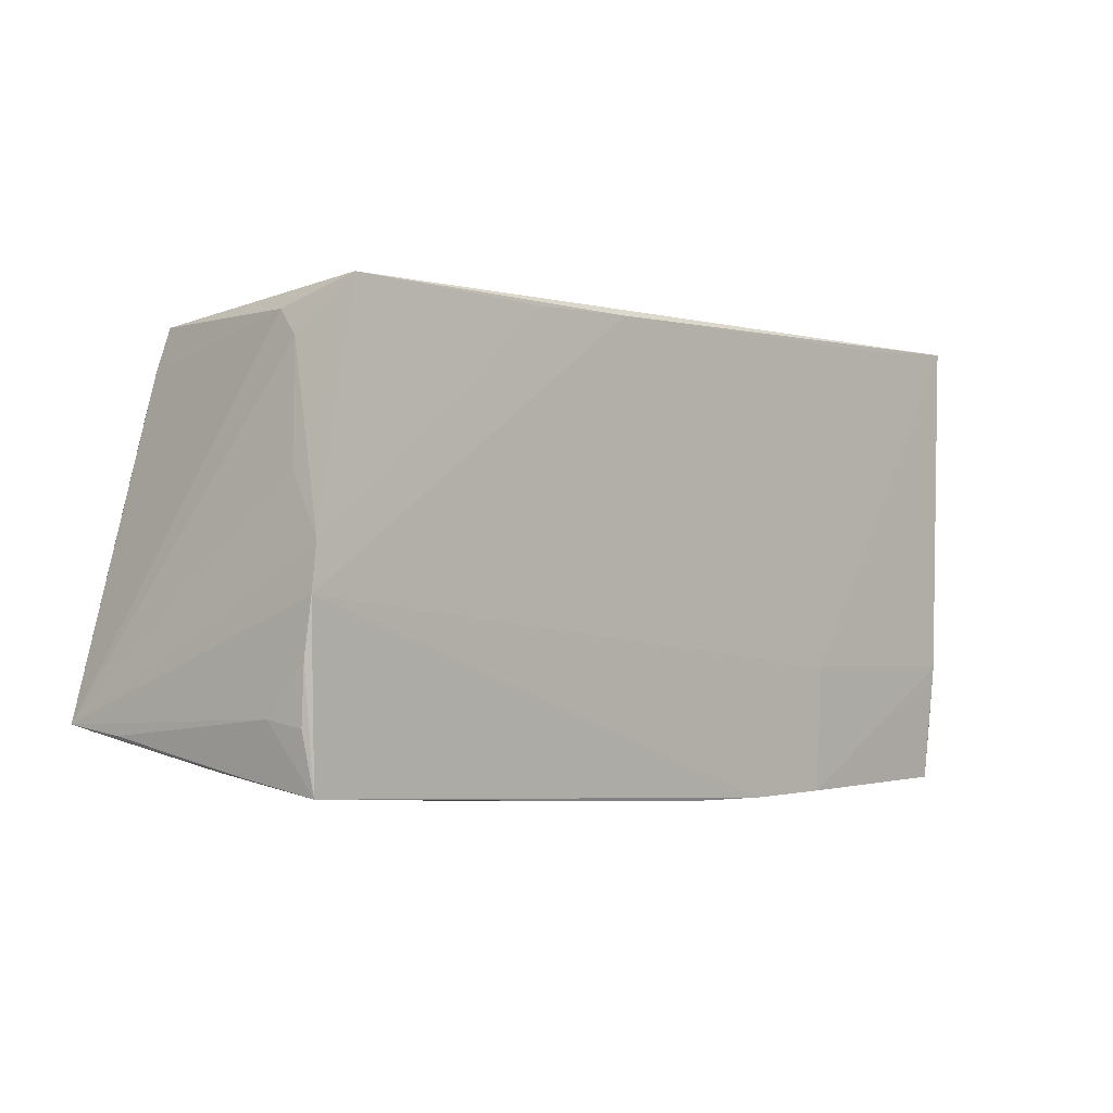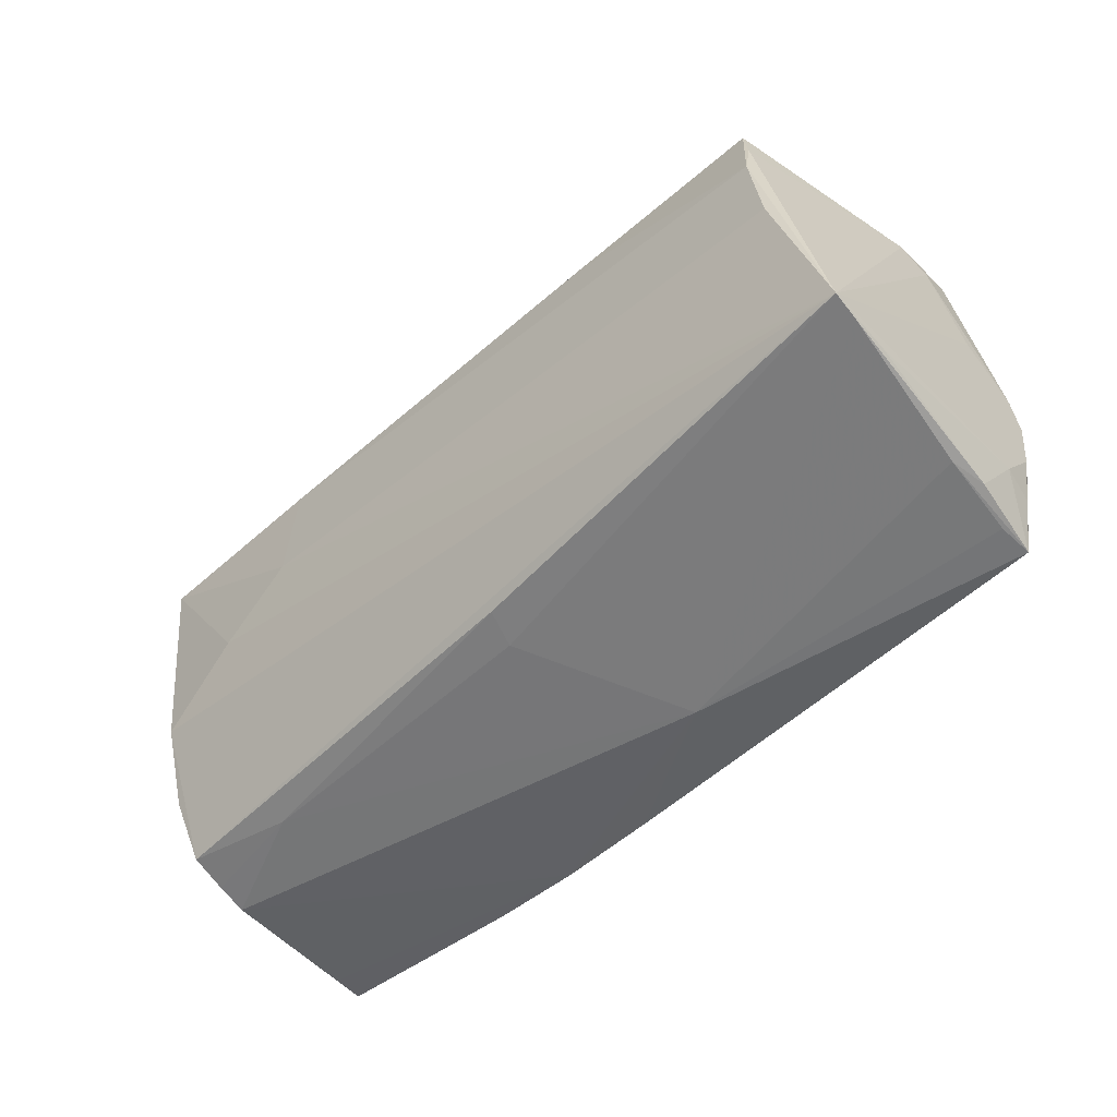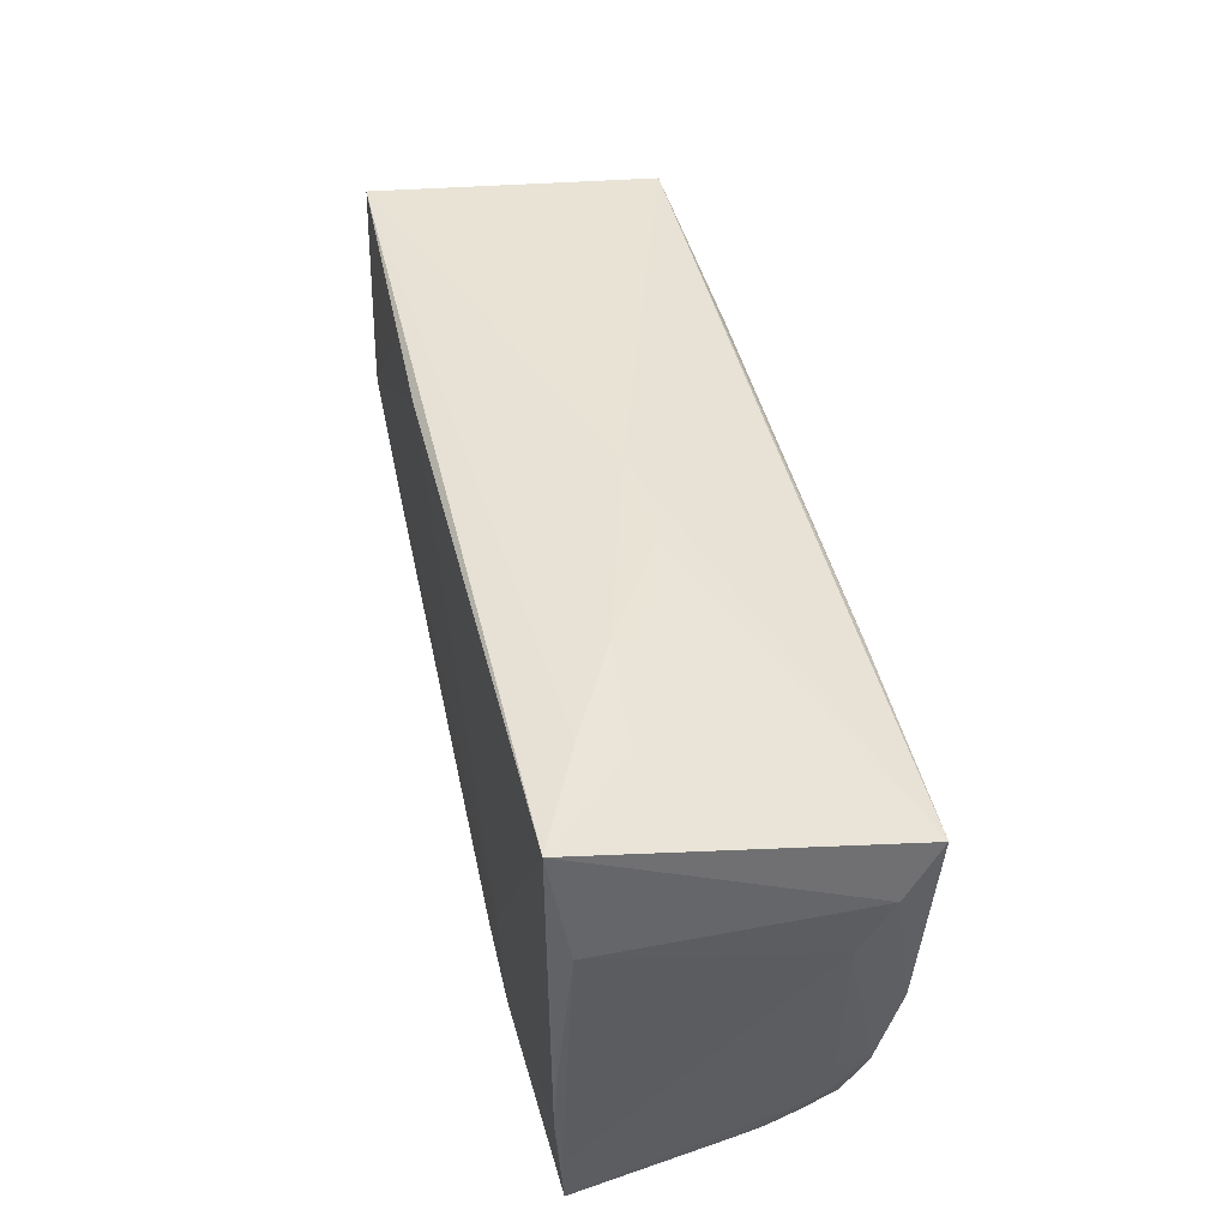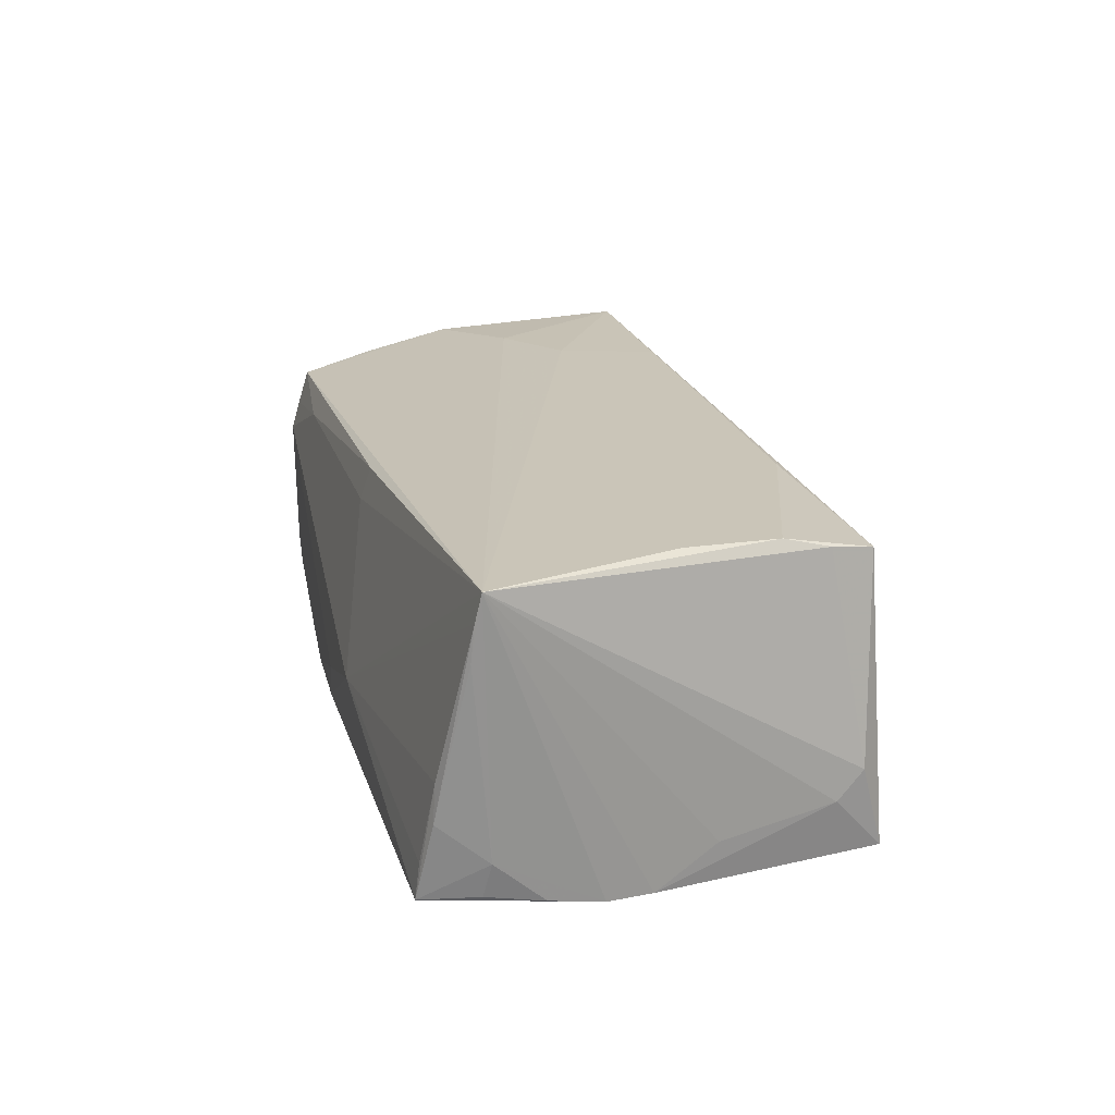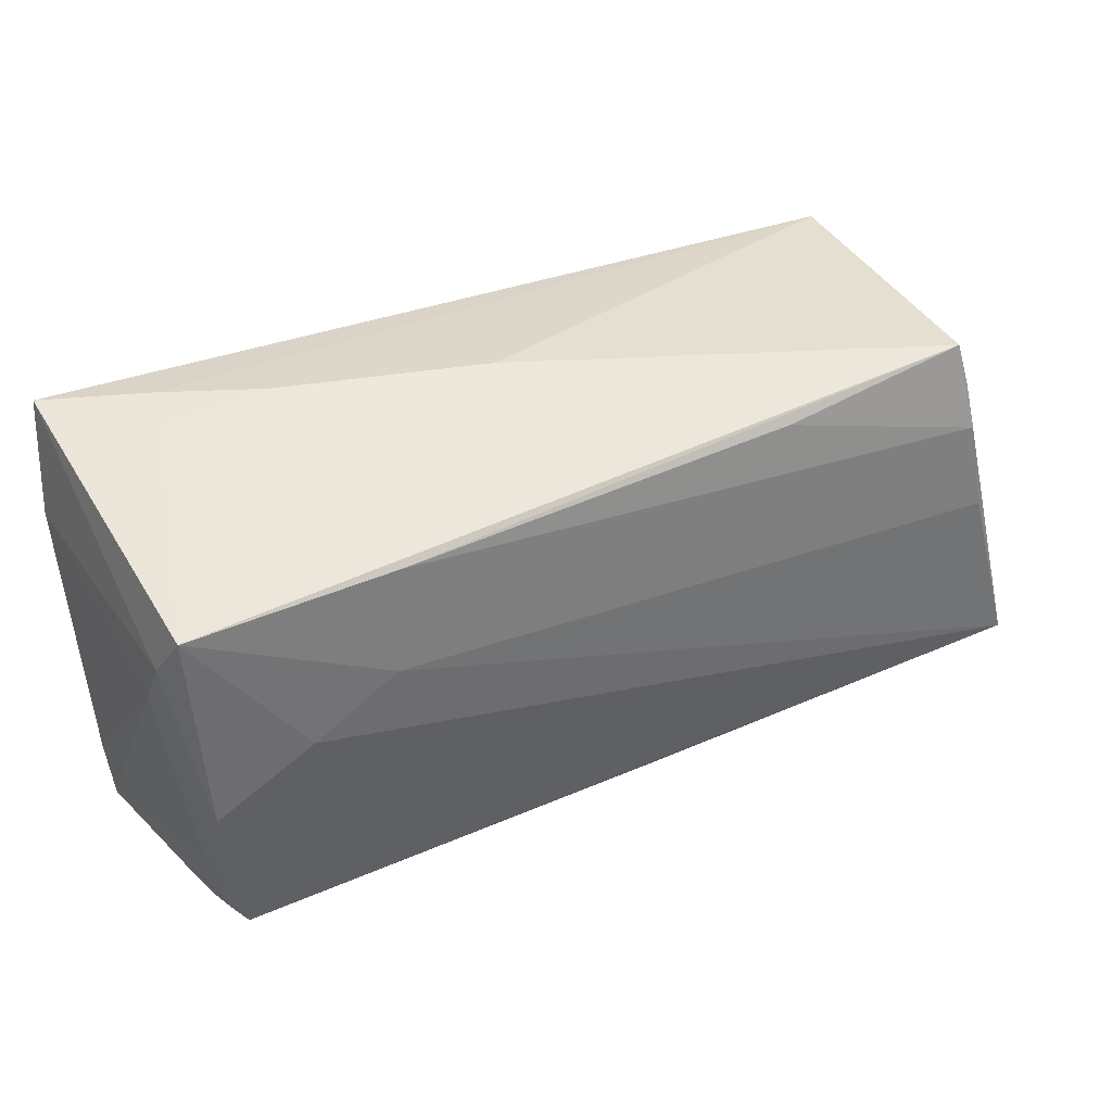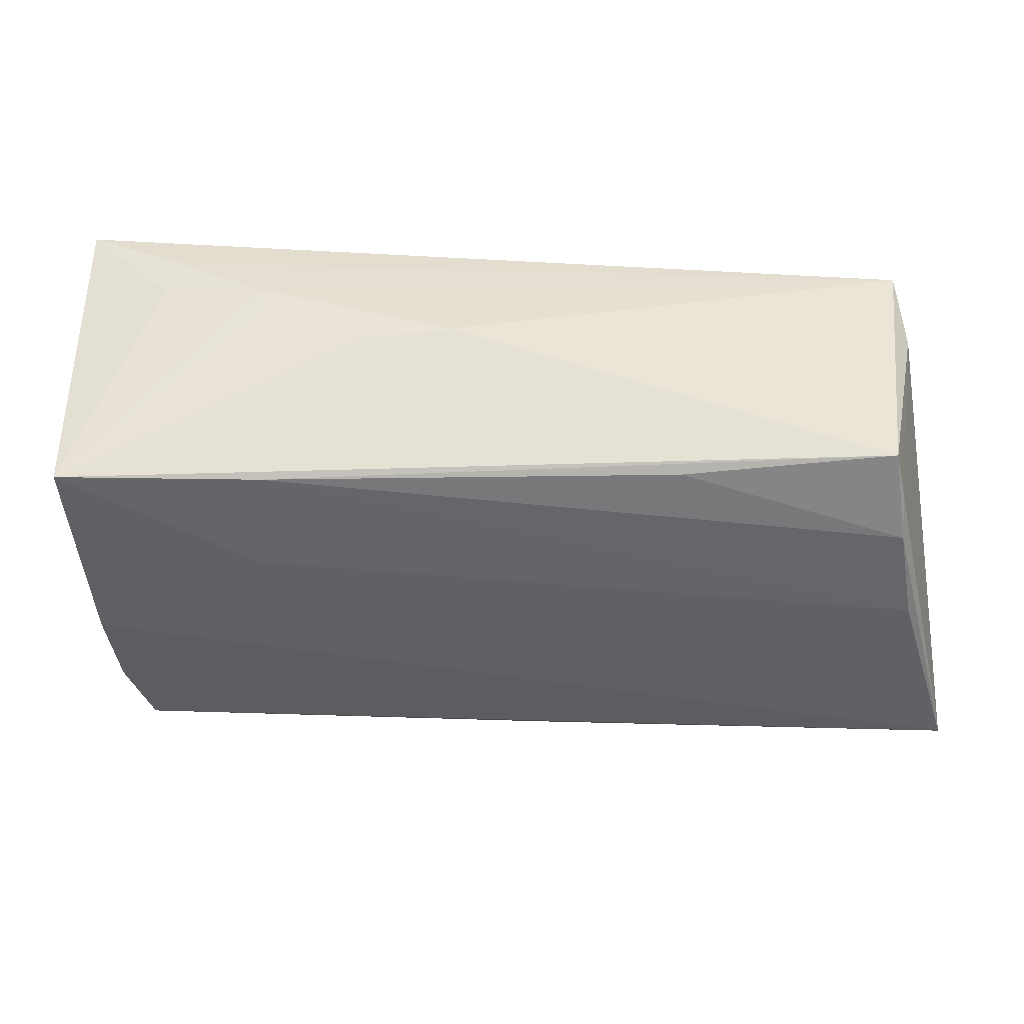
<metadata>
{"format":"obj","ext":"obj","renderer":"f3d","projection":"perspective","resolution":1024,"background":"white","views":[{"elev":-3.1,"azim":132.9,"up":"+Y"},{"elev":-47.6,"azim":44.5,"up":"+Y"},{"elev":44.7,"azim":-103.3,"up":"+Y"},{"elev":20.7,"azim":77.8,"up":"+Z"},{"elev":35.3,"azim":-30.1,"up":"+Y"},{"elev":40.9,"azim":2.2,"up":"+Y"}]}
</metadata>
<code>
v -0.05391 0.01535 -0.01556
v 0.05616 -0.02022 0.01198
v 0.05302 0.006149 -0.0119
v -0.0006066 -0.02843 -0.01201
v -0.05299 0.00724 0.01046
v 0.05028 0.02279 -0.006629
v -0.04595 -0.0258 0.01362
v -0.03832 0.001034 0.01902
v -0.04661 -0.02708 0.009159
v 0.05393 -0.0009951 -0.0166
v -0.02578 -0.02808 -0.01708
v 0.04797 0.0134 0.01929
v 0.05362 -0.0236 -0.001628
v 0.004575 -0.02453 0.01177
v -0.005967 0.02836 0.0002753
v -0.04701 -0.02809 0.005473
v -0.03957 0.02714 -0.01775
v 0.04914 0.02548 -0.01649
v -0.02843 0.007095 0.01947
v 0.05664 -0.01911 0.01952
v -0.04962 -0.005845 0.01786
v 0.04998 0.002275 0.01988
v -0.042 0.02743 -0.007608
v -0.0515 -0.02 -0.01664
v -0.01437 -0.02843 -0.01689
v 0.02345 0.0252 -0.01738
v -0.04742 -0.02121 0.01451
v 0.05424 -0.02395 -0.005953
v 0.05455 -0.006242 -0.01663
v 0.05251 -0.02523 -0.01101
v -0.04945 -0.01642 0.01136
v -0.03305 -0.02631 0.01125
v -0.05288 0.0133 0.01438
v 0.05464 -0.01244 -0.01571
v -0.05167 0.01904 0.01873
v -0.04876 -0.01678 0.01545
v 0.007602 0.0275 -0.0007474
v -0.01673 0.02741 0.001002
v -0.02997 0.02865 -0.006671
v -0.05264 0.02825 -0.01772
v -0.05155 -0.01307 -0.01729
v 0.0105 0.02573 -0.01775
v 0.05632 -0.01981 0.01625
v 0.05103 0.01961 -0.009769
v 0.05496 -0.01818 -0.01064
v 0.005926 -0.02336 0.01589
v -0.04803 -0.02302 0.0108
v 0.0527 -0.02577 -0.01506
v -0.05208 -0.005372 -0.01703
v -0.04803 -0.02741 0.00164
v -0.05075 -0.02734 -0.01632
v -0.02921 0.02775 -0.003499
v 0.01416 -0.02802 -0.007061
v -0.02587 -0.01309 -0.01775
v 0.0463 0.02393 0.01695
v -0.002046 -0.02836 -0.01635
v -0.04982 -0.02766 -0.01206
v 0.02163 0.02137 0.01827
v -0.02744 0.01955 0.01888
v 0.04748 0.01895 0.01778
v -0.04102 0.02853 -0.01236
v 0.05408 -0.01904 -0.01476
f 14 53 20
f 20 7 46
f 46 14 20
f 53 14 32
f 32 46 7
f 14 46 32
f 21 7 20
f 53 32 16
f 40 49 1
f 40 42 17
f 18 42 40
f 33 40 1
f 35 33 21
f 55 15 35
f 40 33 35
f 20 53 43
f 53 13 43
f 43 13 28
f 43 2 20
f 28 2 43
f 30 13 53
f 26 42 18
f 29 42 26
f 10 26 18
f 29 26 10
f 20 29 10
f 18 55 6
f 9 32 7
f 9 16 32
f 7 21 36
f 57 16 51
f 25 16 57
f 54 40 17
f 17 42 54
f 54 42 29
f 29 25 54
f 37 55 18
f 18 15 37
f 37 15 55
f 39 15 18
f 1 24 5
f 5 33 1
f 5 24 51
f 21 33 5
f 5 36 21
f 8 35 21
f 19 35 8
f 8 21 20
f 20 19 8
f 45 2 28
f 45 29 20
f 20 2 45
f 20 10 3
f 18 6 44
f 44 6 20
f 44 10 18
f 44 3 10
f 20 3 44
f 4 16 25
f 25 56 4
f 53 16 4
f 4 56 53
f 48 25 29
f 48 56 25
f 48 30 53
f 53 56 48
f 48 45 28
f 28 13 48
f 13 30 48
f 16 9 47
f 47 9 7
f 58 12 55
f 60 12 20
f 55 12 60
f 20 6 60
f 60 6 55
f 22 19 20
f 20 12 22
f 1 49 41
f 41 24 1
f 49 40 41
f 40 54 41
f 51 24 41
f 18 40 61
f 61 39 18
f 38 35 15
f 15 39 38
f 40 35 23
f 35 39 23
f 23 61 40
f 39 61 23
f 31 5 51
f 36 5 31
f 51 47 31
f 31 47 36
f 29 45 34
f 34 48 29
f 51 16 50
f 50 47 51
f 16 47 50
f 7 36 27
f 27 47 7
f 36 47 27
f 55 35 59
f 59 58 55
f 12 58 59
f 59 35 19
f 19 22 59
f 59 22 12
f 11 54 25
f 11 41 54
f 51 41 11
f 11 57 51
f 25 57 11
f 52 39 35
f 35 38 52
f 52 38 39
f 45 48 62
f 62 34 45
f 48 34 62

</code>
